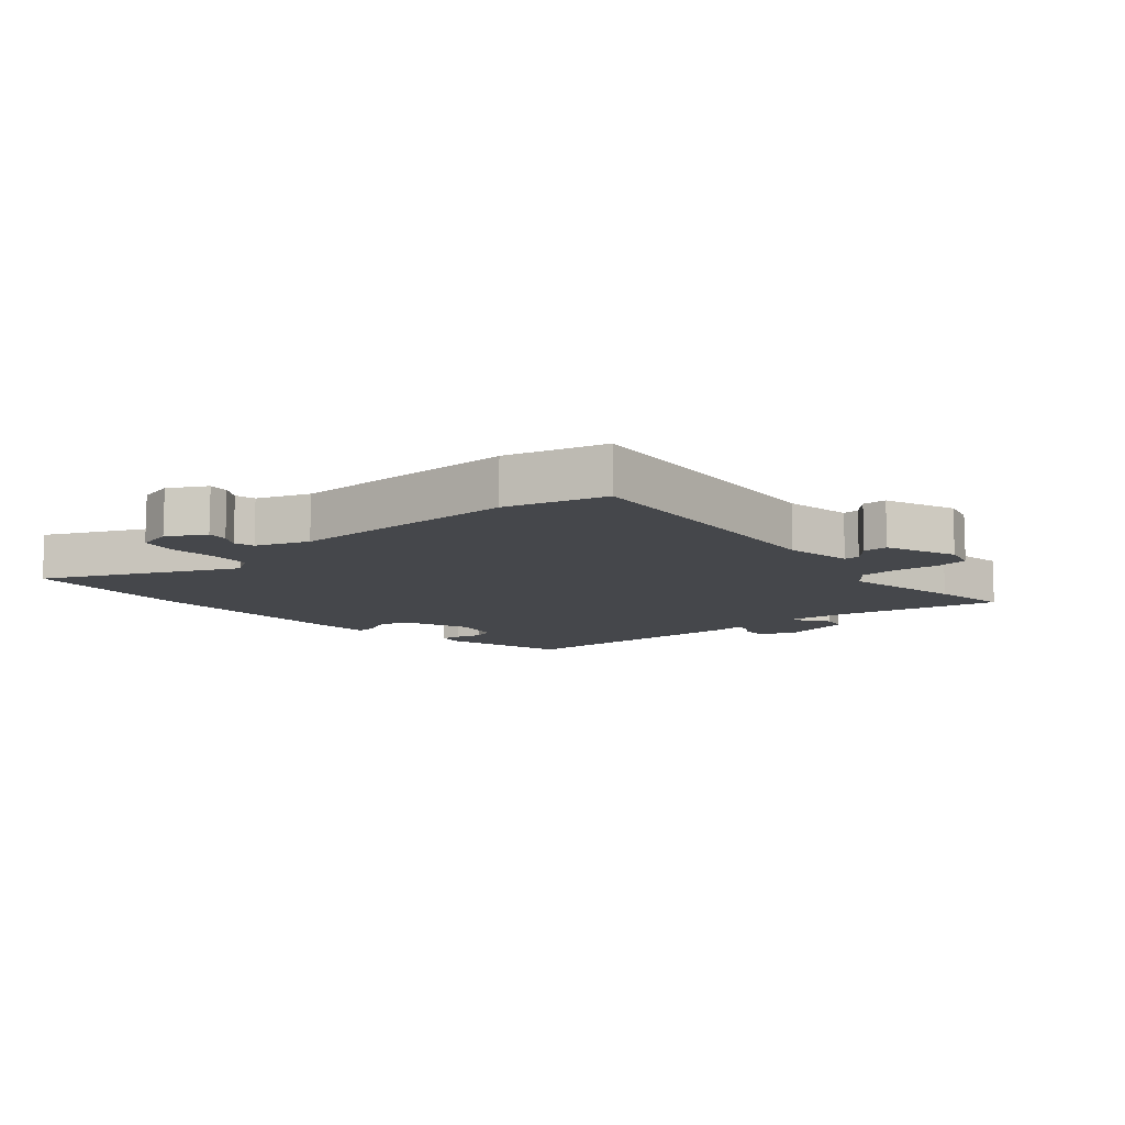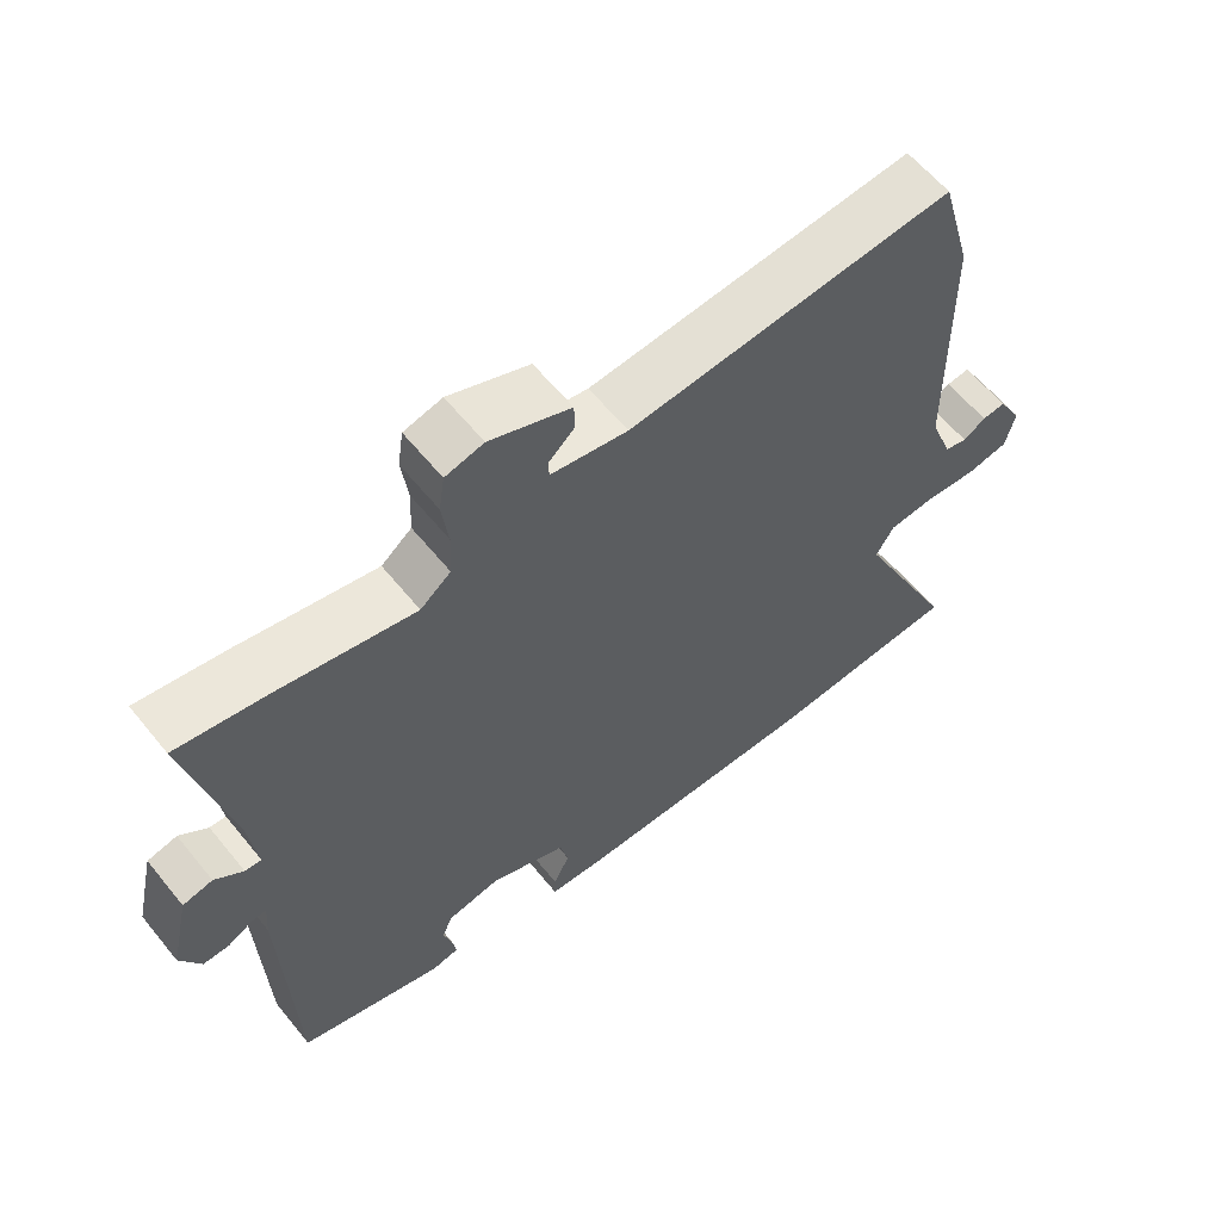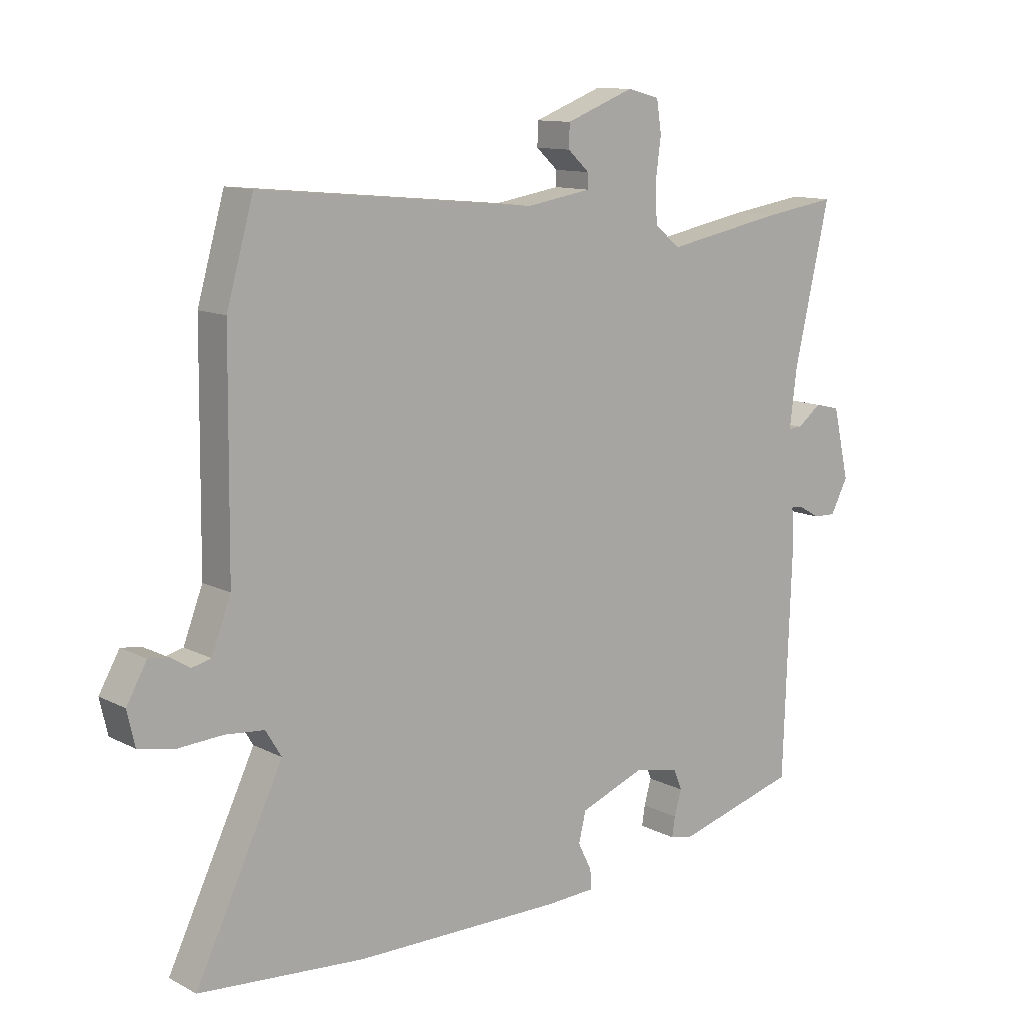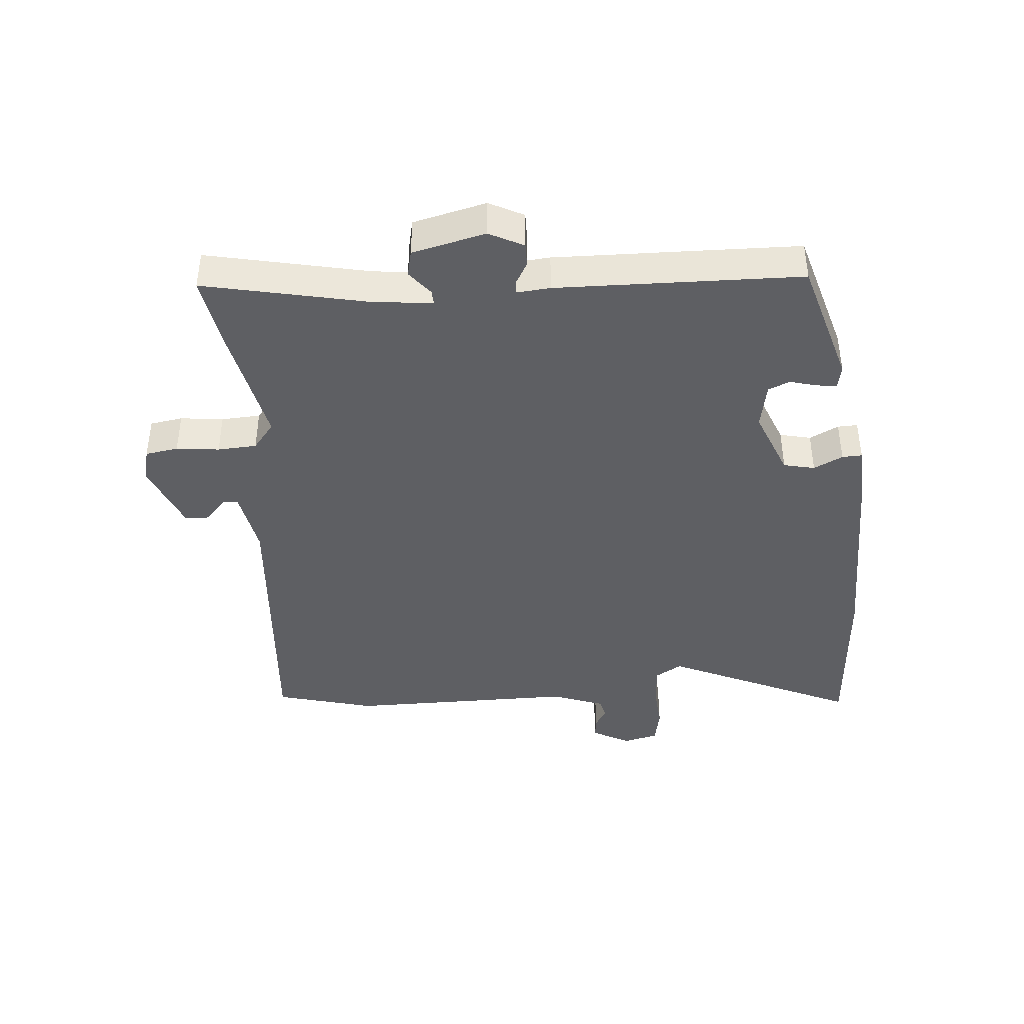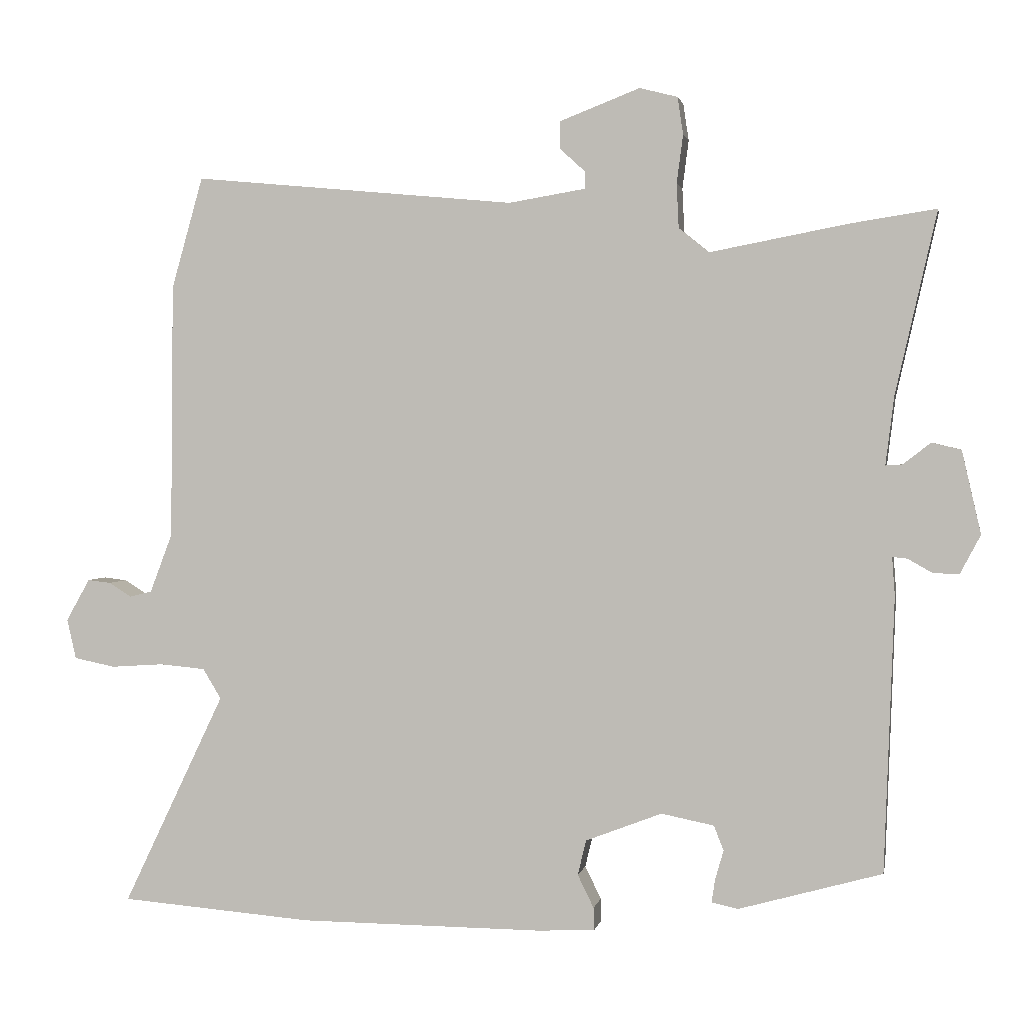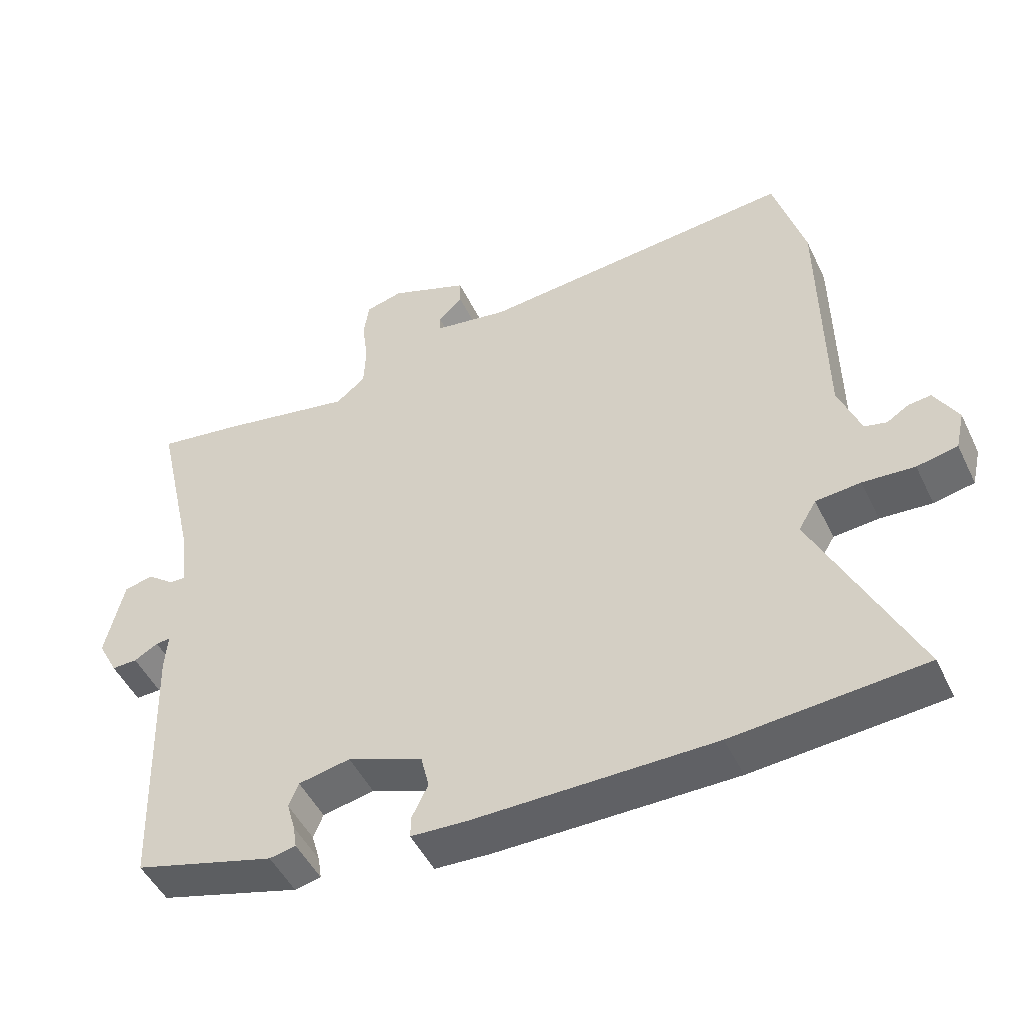
<metadata>
{"format":"obj","ext":"obj","renderer":"f3d","projection":"perspective","resolution":1024,"background":"white","views":[{"elev":-10.4,"azim":-48.7,"up":"+Y"},{"elev":60.4,"azim":141.1,"up":"+Z"},{"elev":11.7,"azim":-39.3,"up":"+Z"},{"elev":-41.2,"azim":95.5,"up":"+Y"},{"elev":1.7,"azim":10.7,"up":"+Z"},{"elev":-48.6,"azim":-155.0,"up":"+Z"}]}
</metadata>
<code>
v -0.523 0.07 0.418
v -0.478 0.07 0.577
v -0.017 0.07 0.533
v 0.092 0.07 0.551
v 0.092 0.07 0.576
v 0.056 0.07 0.609
v 0.057 0.07 0.648
v 0.171 0.07 0.692
v 0.225 0.07 0.678
v 0.233 0.07 0.625
v 0.224 0.07 0.556
v 0.227 0.07 0.493
v 0.27 0.07 0.458
v 0.465 0.07 0.495
v 0.589 0.07 0.514
v 0.53 0.07 0.254
v 0.518 0.07 0.157
v 0.541 0.07 0.158
v 0.581 0.07 0.189
v 0.623 0.07 0.179
v 0.65 0.07 0.061
v 0.621 0.07 0.006
v 0.584 0.07 0.007
v 0.549 0.07 0.027
v 0.528 0.07 0.029
v 0.532 0.07 -0.025
v 0.518 0.07 -0.417
v 0.314 0.07 -0.474
v 0.276 0.07 -0.466
v 0.281 0.07 -0.433
v 0.293 0.07 -0.391
v 0.279 0.07 -0.356
v 0.204 0.07 -0.341
v 0.095 0.07 -0.383
v 0.083 0.07 -0.433
v 0.106 0.07 -0.48
v 0.107 0.07 -0.512
v 0.025 0.07 -0.516
v -0.322 0.07 -0.514
v -0.597 0.07 -0.492
v -0.452 0.07 -0.189
v -0.478 0.07 -0.146
v -0.543 0.07 -0.14
v -0.618 0.07 -0.145
v -0.677 0.07 -0.133
v -0.69 0.07 -0.076
v -0.656 0.07 -0.016
v -0.623 0.07 -0.02
v -0.591 0.07 -0.04
v -0.559 0.07 -0.032
v -0.527 0.07 0.052
v -0.523 0 0.418
v -0.478 0 0.577
v -0.017 0 0.533
v 0.092 0 0.551
v 0.092 0 0.576
v 0.056 0 0.609
v 0.057 0 0.648
v 0.171 0 0.692
v 0.225 0 0.678
v 0.233 0 0.625
v 0.224 0 0.556
v 0.227 0 0.493
v 0.27 0 0.458
v 0.465 0 0.495
v 0.589 0 0.514
v 0.53 0 0.254
v 0.518 0 0.157
v 0.541 0 0.158
v 0.581 0 0.189
v 0.623 0 0.179
v 0.65 0 0.061
v 0.621 0 0.006
v 0.584 0 0.007
v 0.549 0 0.027
v 0.528 0 0.029
v 0.532 0 -0.025
v 0.518 0 -0.417
v 0.314 0 -0.474
v 0.276 0 -0.466
v 0.281 0 -0.433
v 0.293 0 -0.391
v 0.279 0 -0.356
v 0.204 0 -0.341
v 0.095 0 -0.383
v 0.083 0 -0.433
v 0.106 0 -0.48
v 0.107 0 -0.512
v 0.025 0 -0.516
v -0.322 0 -0.514
v -0.597 0 -0.492
v -0.452 0 -0.189
v -0.478 0 -0.146
v -0.543 0 -0.14
v -0.618 0 -0.145
v -0.677 0 -0.133
v -0.69 0 -0.076
v -0.656 0 -0.016
v -0.623 0 -0.02
v -0.591 0 -0.04
v -0.559 0 -0.032
v -0.527 0 0.052
f 47 48 49
f 46 47 49
f 45 46 49
f 44 45 49
f 43 44 49
f 42 43 49 50
f 39 40 41
f 38 39 41
f 37 38 41
f 36 37 41
f 35 36 41
f 34 35 41 42
f 42 50 51
f 34 42 51
f 33 34 51
f 29 30 31
f 28 29 31
f 27 28 31
f 26 27 31
f 25 26 31
f 25 31 32
f 22 23 24
f 21 22 24
f 20 21 24
f 19 20 24
f 18 19 24
f 17 18 24 25
f 13 14 15 16
f 13 16 17
f 1 2 3
f 51 1 3
f 33 51 3
f 32 33 3
f 25 32 3
f 17 25 3
f 13 17 3
f 12 13 3
f 9 10 11
f 8 9 11
f 7 8 11
f 6 7 11
f 5 6 11
f 4 5 11 12
f 3 4 12
f 100 99 98
f 100 98 97
f 100 97 96
f 100 96 95
f 100 95 94
f 101 100 94 93
f 92 91 90
f 92 90 89
f 92 89 88
f 92 88 87
f 92 87 86
f 93 92 86 85
f 102 101 93
f 102 93 85
f 102 85 84
f 82 81 80
f 82 80 79
f 82 79 78
f 82 78 77
f 82 77 76
f 83 82 76
f 75 74 73
f 75 73 72
f 75 72 71
f 75 71 70
f 75 70 69
f 76 75 69 68
f 67 66 65 64
f 68 67 64
f 54 53 52
f 54 52 102
f 54 102 84
f 54 84 83
f 54 83 76
f 54 76 68
f 54 68 64
f 54 64 63
f 62 61 60
f 62 60 59
f 62 59 58
f 62 58 57
f 62 57 56
f 63 62 56 55
f 63 55 54
f 1 52 53 2
f 2 53 54 3
f 3 54 55 4
f 4 55 56 5
f 5 56 57 6
f 6 57 58 7
f 7 58 59 8
f 8 59 60 9
f 9 60 61 10
f 10 61 62 11
f 11 62 63 12
f 12 63 64 13
f 13 64 65 14
f 14 65 66 15
f 15 66 67 16
f 16 67 68 17
f 17 68 69 18
f 18 69 70 19
f 19 70 71 20
f 20 71 72 21
f 21 72 73 22
f 22 73 74 23
f 23 74 75 24
f 24 75 76 25
f 25 76 77 26
f 26 77 78 27
f 27 78 79 28
f 28 79 80 29
f 29 80 81 30
f 30 81 82 31
f 31 82 83 32
f 32 83 84 33
f 33 84 85 34
f 34 85 86 35
f 35 86 87 36
f 36 87 88 37
f 37 88 89 38
f 38 89 90 39
f 39 90 91 40
f 40 91 92 41
f 41 92 93 42
f 42 93 94 43
f 43 94 95 44
f 44 95 96 45
f 45 96 97 46
f 46 97 98 47
f 47 98 99 48
f 48 99 100 49
f 49 100 101 50
f 50 101 102 51
f 51 102 52 1

</code>
